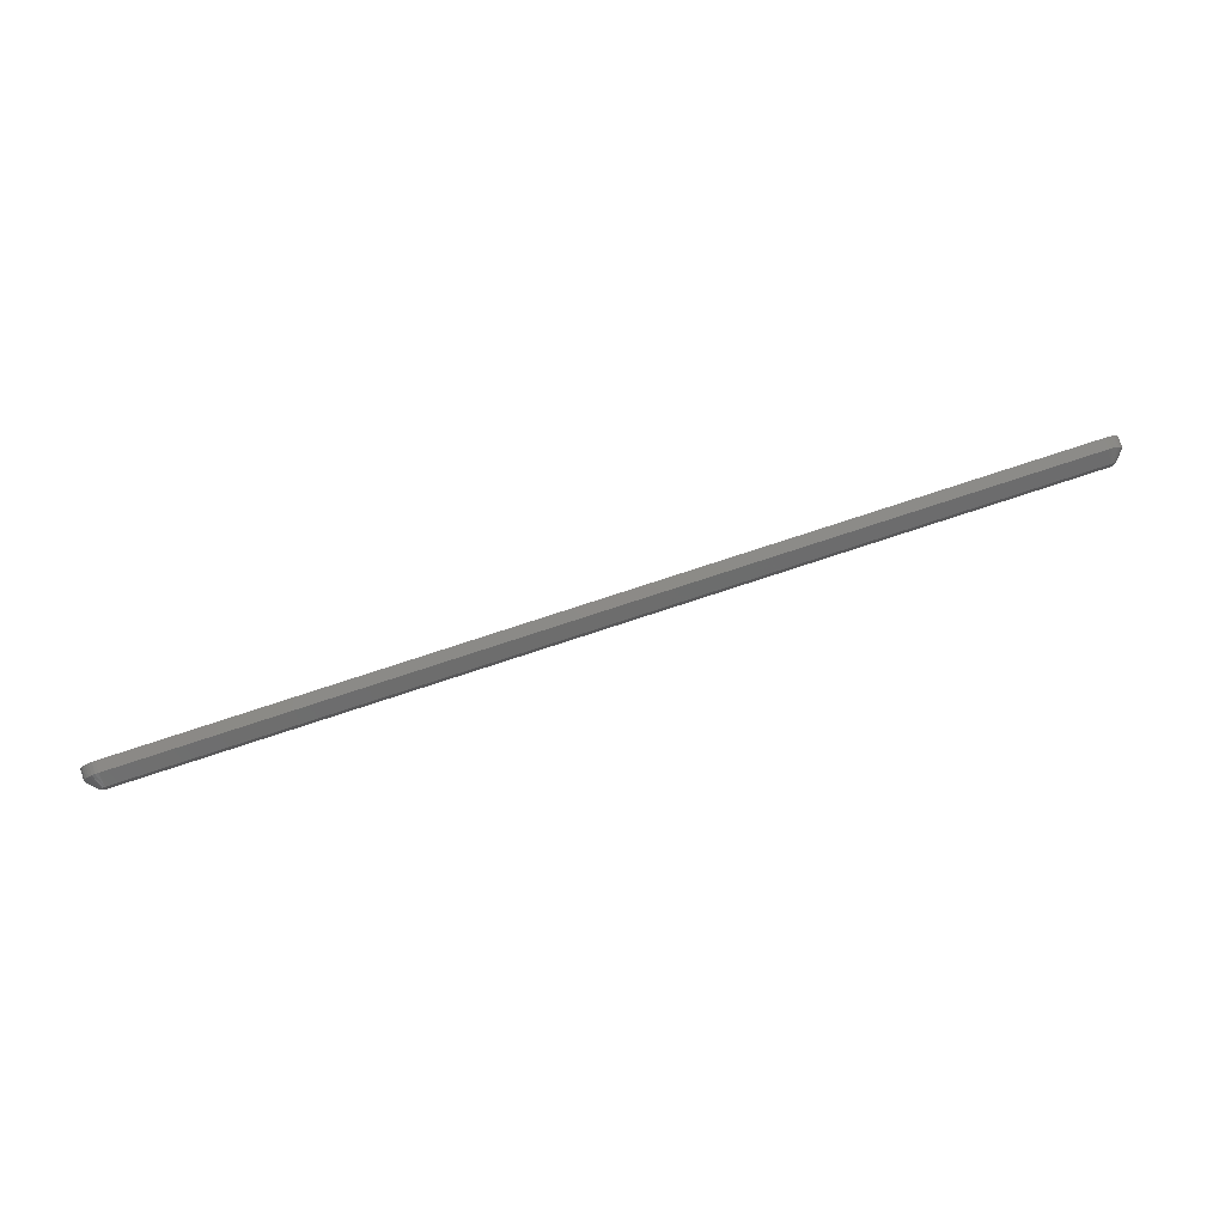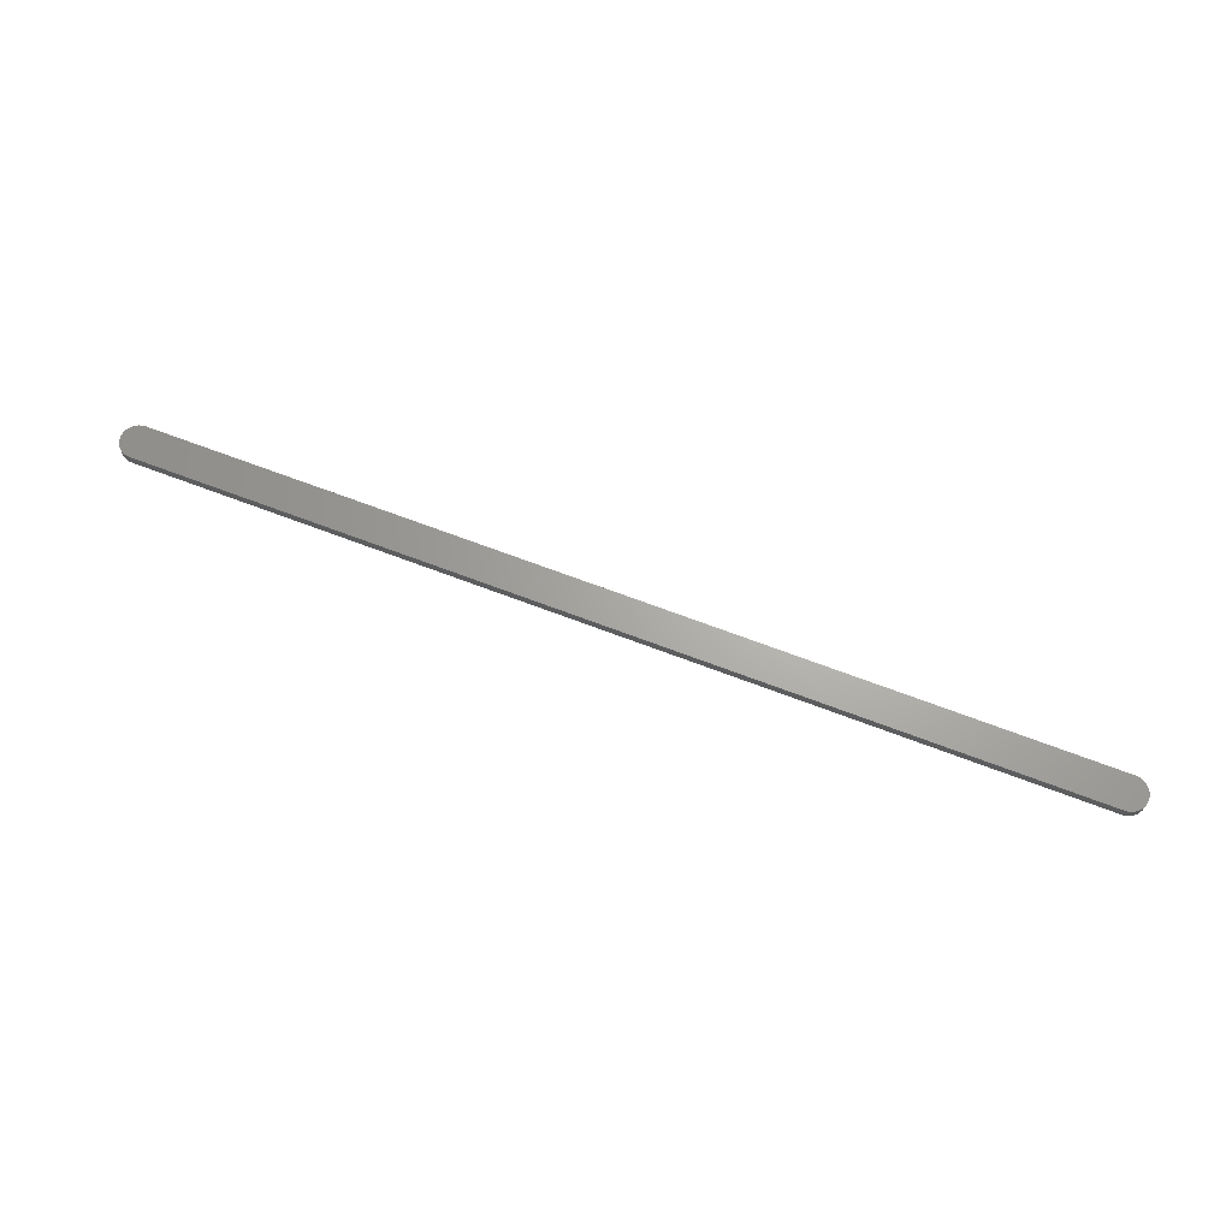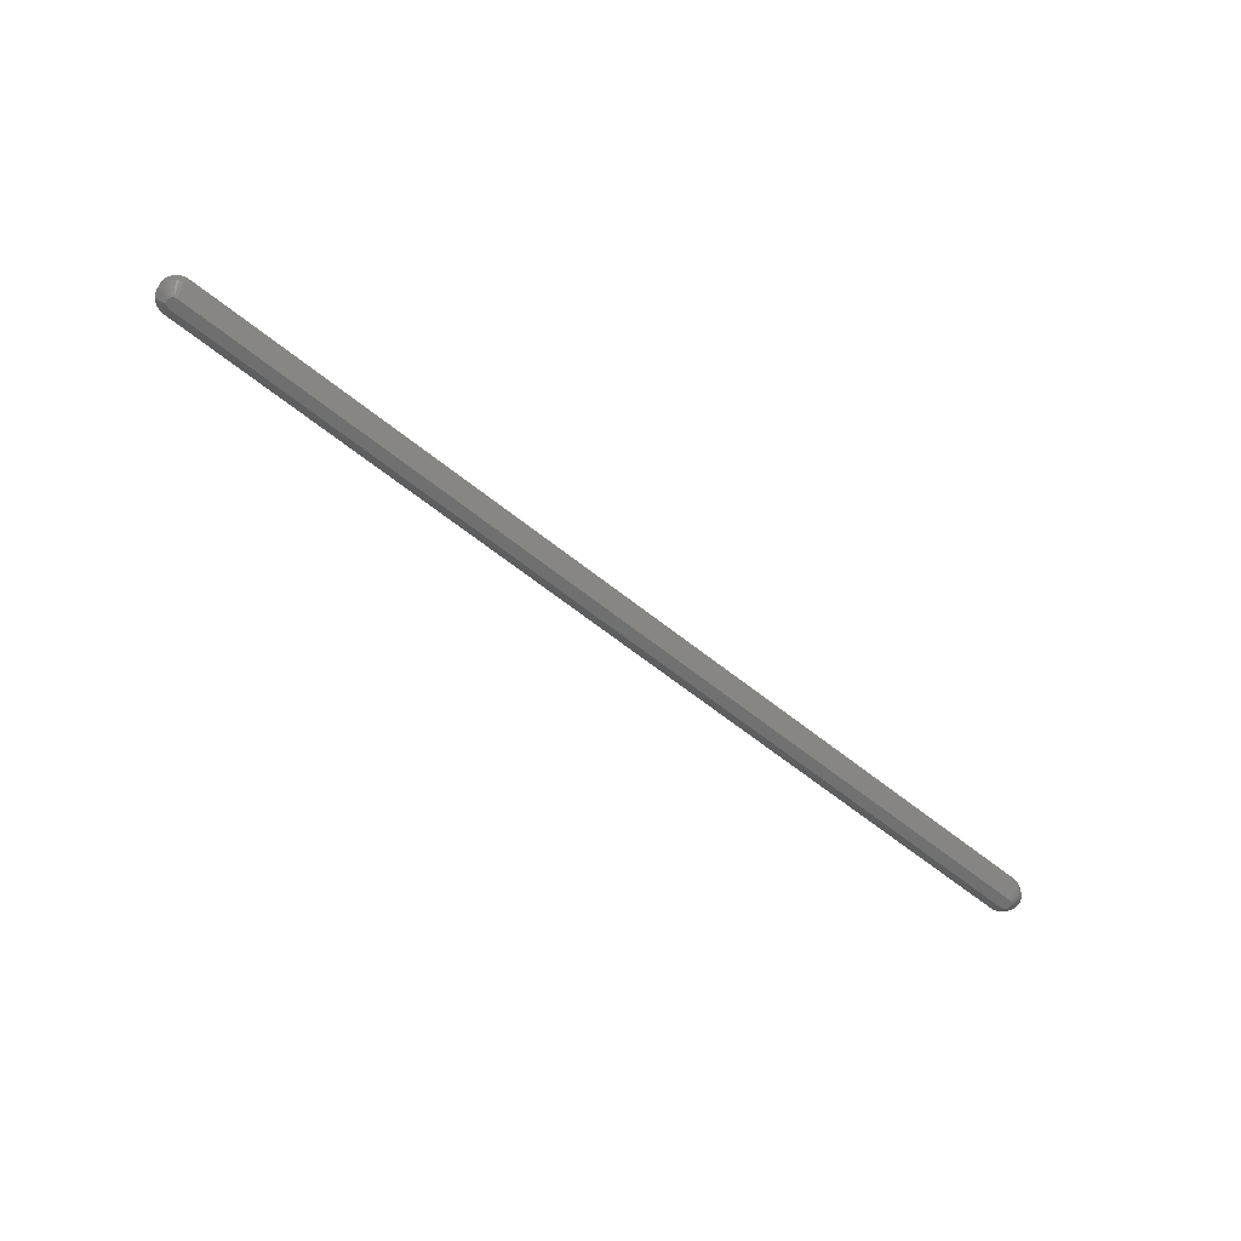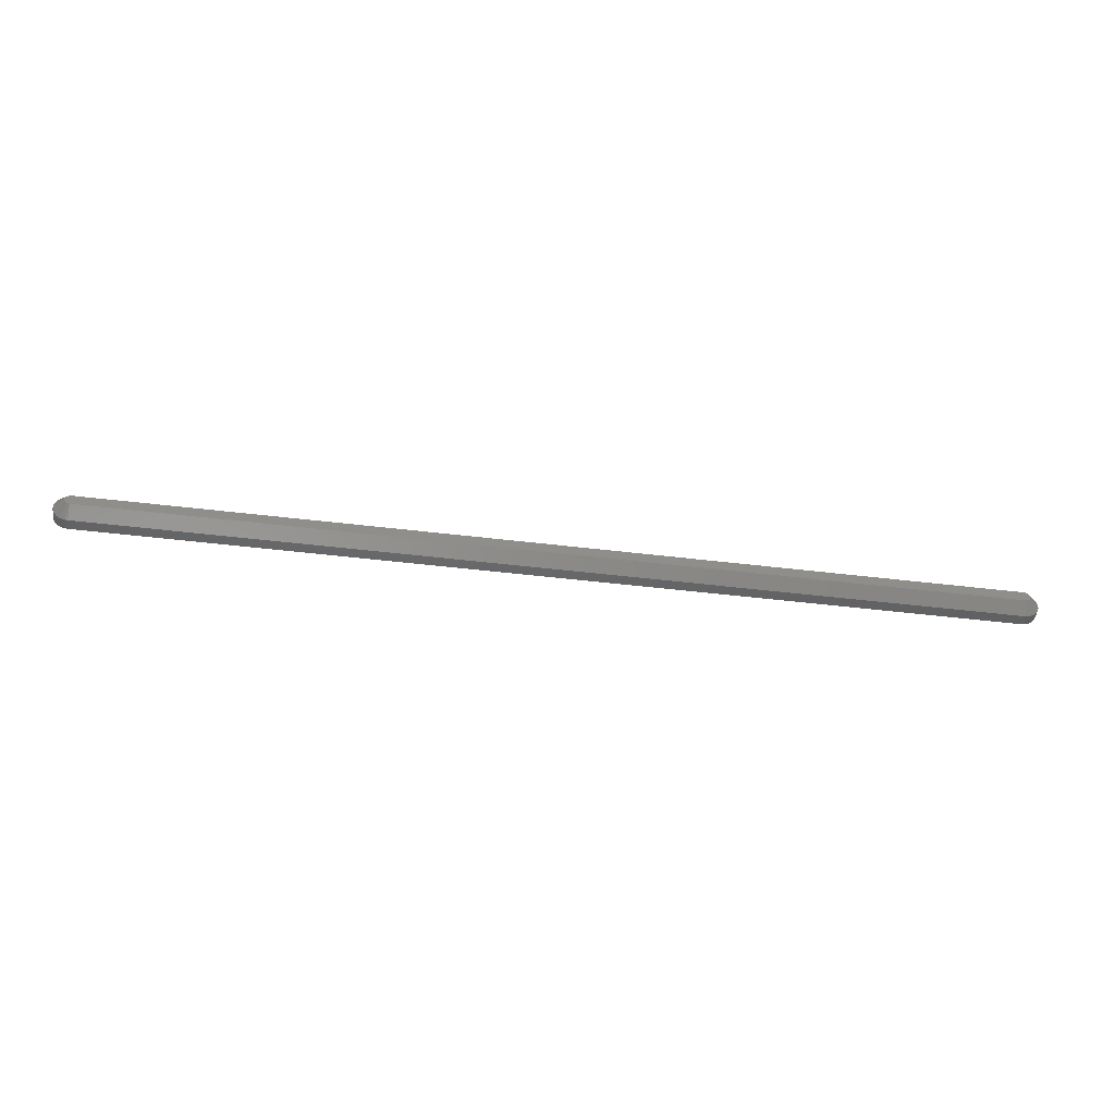
<metadata>
{"format":"stl","ext":"stl","renderer":"f3d","projection":"perspective","resolution":1024,"background":"white","views":[{"elev":77.1,"azim":161.8,"up":"+Y"},{"elev":66.7,"azim":-158.9,"up":"+Z"},{"elev":-61.9,"azim":140.7,"up":"+Z"},{"elev":-46.7,"azim":172.1,"up":"+Y"}]}
</metadata>
<code>
# stl→obj: 84 verts, 164 faces
v -0.04344 0.02063 0
v -0.7066 0.02063 0
v -0.04422 0.02225 0
v -0.7066 0.01884 0
v -0.04344 0.01884 0
v -0.7058 0.01722 0
v -0.04422 0.01722 0
v -0.04562 0.01611 0
v -0.04737 0.01571 0
v -0.7026 0.01571 0
v -0.7044 0.01611 0
v -0.7058 0.02225 0
v -0.7044 0.02337 0
v -0.7026 0.02377 0
v -0.04737 0.02377 0
v -0.04562 0.02337 0
v -0.7026 0.007895 0.007812
v -0.7026 0.007895 0.01562
v -0.7049 0.008122 0.007812
v -0.7049 0.008122 0.01562
v -0.7072 0.008796 0.007812
v -0.7072 0.008796 0.01562
v -0.7092 0.00989 0.007812
v -0.7092 0.00989 0.01562
v -0.711 0.01136 0.007812
v -0.711 0.01136 0.01562
v -0.7125 0.01316 0.007812
v -0.7125 0.01316 0.01562
v -0.7136 0.01521 0.007812
v -0.7136 0.01521 0.01562
v -0.7142 0.01743 0.007812
v -0.7142 0.01743 0.01562
v -0.7145 0.01974 0.007812
v -0.7145 0.01974 0.01562
v -0.7142 0.02205 0.007812
v -0.7142 0.02205 0.01562
v -0.7136 0.02427 0.007812
v -0.7136 0.02427 0.01562
v -0.7125 0.02632 0.007812
v -0.7125 0.02632 0.01562
v -0.711 0.02811 0.007812
v -0.711 0.02811 0.01562
v -0.7092 0.02958 0.007812
v -0.7092 0.02958 0.01562
v -0.7072 0.03068 0.007812
v -0.7072 0.03068 0.01562
v -0.7049 0.03135 0.007812
v -0.7049 0.03135 0.01562
v -0.7026 0.03158 0.007812
v -0.7026 0.03158 0.01562
v -0.04737 0.03158 0.01562
v -0.04737 0.03158 0.007812
v -0.04506 0.03135 0.007812
v -0.04506 0.03135 0.01562
v -0.04284 0.03068 0.007812
v -0.04284 0.03068 0.01562
v -0.04079 0.02958 0.007812
v -0.04079 0.02958 0.01562
v -0.03899 0.02811 0.007812
v -0.03899 0.02811 0.01562
v -0.03752 0.02632 0.007812
v -0.03752 0.02632 0.01562
v -0.03643 0.02427 0.007812
v -0.03643 0.02427 0.01562
v -0.03575 0.02205 0.007812
v -0.03575 0.02205 0.01562
v -0.03553 0.01974 0.007812
v -0.03553 0.01974 0.01562
v -0.03575 0.01743 0.007812
v -0.03575 0.01743 0.01562
v -0.03643 0.01521 0.007812
v -0.03643 0.01521 0.01562
v -0.03752 0.01316 0.007812
v -0.03752 0.01316 0.01562
v -0.03899 0.01136 0.007812
v -0.03899 0.01136 0.01562
v -0.04079 0.00989 0.007812
v -0.04079 0.00989 0.01562
v -0.04284 0.008796 0.007812
v -0.04284 0.008796 0.01562
v -0.04506 0.008122 0.007812
v -0.04506 0.008122 0.01562
v -0.04737 0.007895 0.007812
v -0.04737 0.007895 0.01562
f 1 2 3
f 1 4 2
f 5 4 1
f 5 6 4
f 7 8 9
f 7 9 10
f 7 10 11
f 7 11 6
f 7 6 5
f 12 13 14
f 12 14 15
f 12 15 16
f 12 16 3
f 12 3 2
f 17 18 19
f 19 18 20
f 19 20 21
f 21 20 22
f 21 22 23
f 23 22 24
f 23 24 25
f 25 24 26
f 25 26 27
f 27 26 28
f 27 28 29
f 29 28 30
f 29 30 31
f 31 30 32
f 31 32 33
f 33 32 34
f 33 34 35
f 35 34 36
f 35 36 37
f 37 36 38
f 37 38 39
f 39 38 40
f 39 40 41
f 41 40 42
f 41 42 43
f 43 42 44
f 43 44 45
f 45 44 46
f 45 46 47
f 47 46 48
f 47 48 49
f 49 48 50
f 51 52 50
f 50 52 49
f 52 51 53
f 53 51 54
f 53 54 55
f 55 54 56
f 55 56 57
f 57 56 58
f 57 58 59
f 59 58 60
f 59 60 61
f 61 60 62
f 61 62 63
f 63 62 64
f 63 64 65
f 65 64 66
f 65 66 67
f 67 66 68
f 67 68 69
f 69 68 70
f 69 70 71
f 71 70 72
f 71 72 73
f 73 72 74
f 73 74 75
f 75 74 76
f 75 76 77
f 77 76 78
f 77 78 79
f 79 78 80
f 79 80 81
f 81 80 82
f 81 82 83
f 83 82 84
f 18 17 84
f 84 17 83
f 52 15 49
f 49 15 14
f 9 81 83
f 9 8 81
f 8 79 81
f 8 7 77
f 77 79 8
f 7 73 75
f 7 75 77
f 5 71 73
f 5 73 7
f 5 67 69
f 69 71 5
f 1 65 67
f 1 67 5
f 1 3 63
f 63 65 1
f 3 59 61
f 3 61 63
f 16 55 57
f 16 57 59
f 16 59 3
f 15 52 53
f 15 53 55
f 15 55 16
f 17 10 83
f 83 10 9
f 14 47 49
f 14 13 47
f 13 45 47
f 13 12 43
f 43 45 13
f 12 39 41
f 12 41 43
f 2 37 39
f 2 39 12
f 2 33 35
f 35 37 2
f 4 31 33
f 4 33 2
f 4 6 29
f 29 31 4
f 6 25 27
f 6 27 29
f 11 21 23
f 11 23 25
f 11 25 6
f 10 17 19
f 10 19 21
f 10 21 11
f 58 42 60
f 42 40 60
f 60 40 62
f 62 40 38
f 62 38 64
f 72 28 74
f 74 28 26
f 74 26 76
f 26 24 76
f 44 42 58
f 44 58 56
f 44 56 54
f 44 54 51
f 44 51 50
f 44 50 48
f 44 48 46
f 78 76 24
f 78 24 22
f 78 22 20
f 78 20 18
f 78 18 84
f 78 84 82
f 78 82 80
f 64 38 66
f 66 38 36
f 66 36 68
f 68 36 34
f 68 34 70
f 70 34 32
f 70 32 72
f 72 32 30
f 72 30 28

</code>
